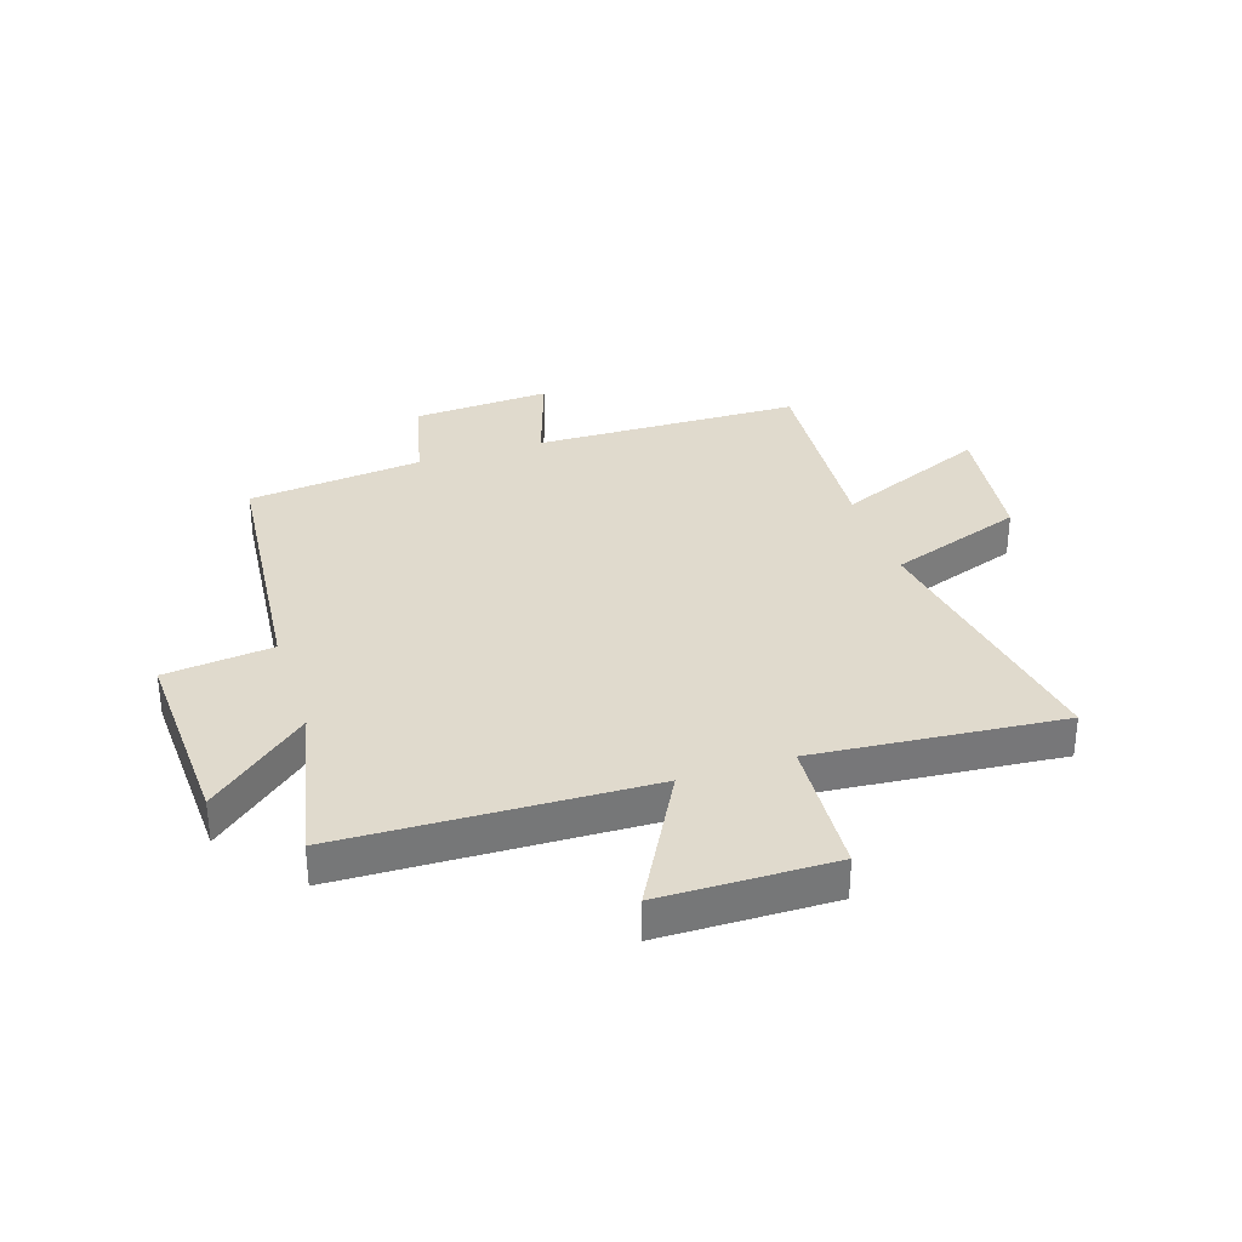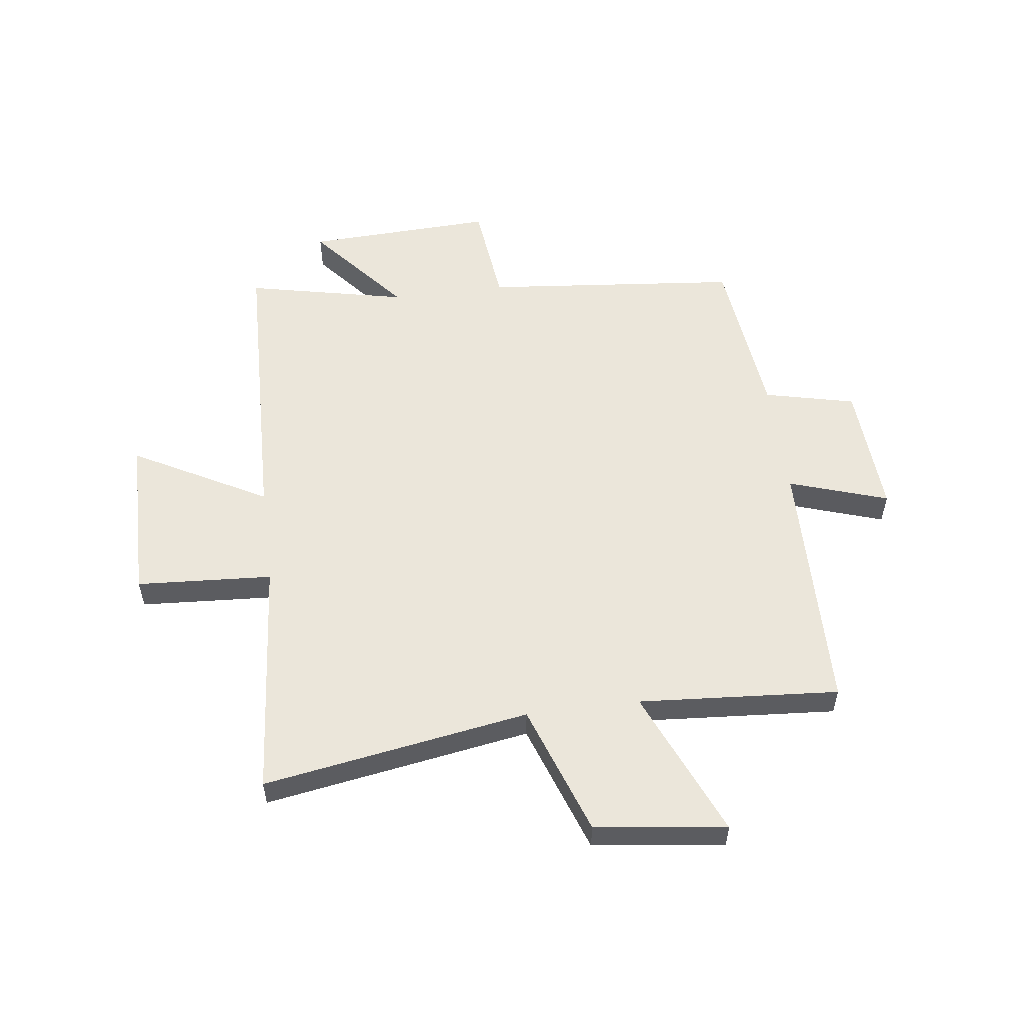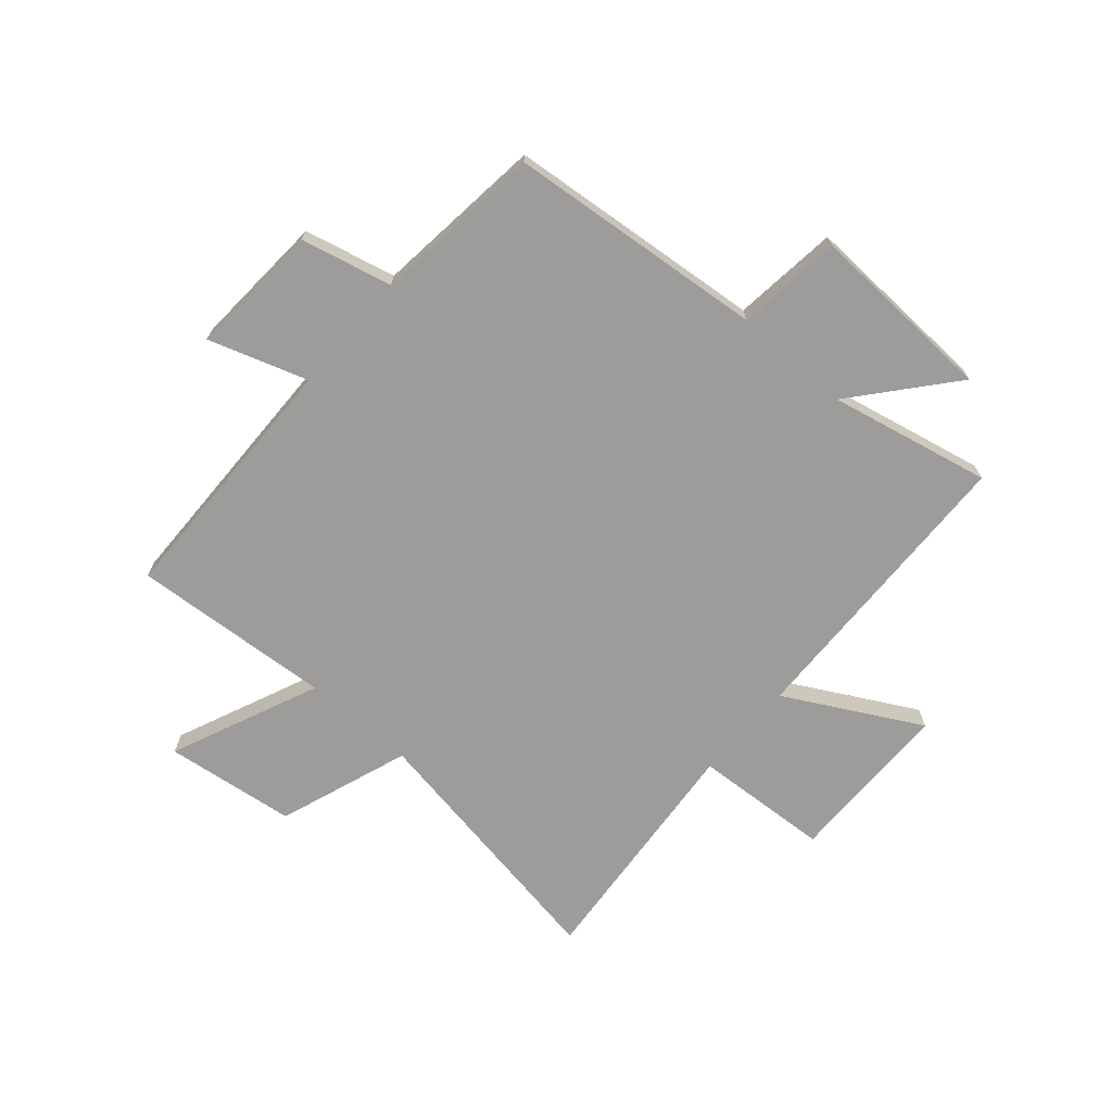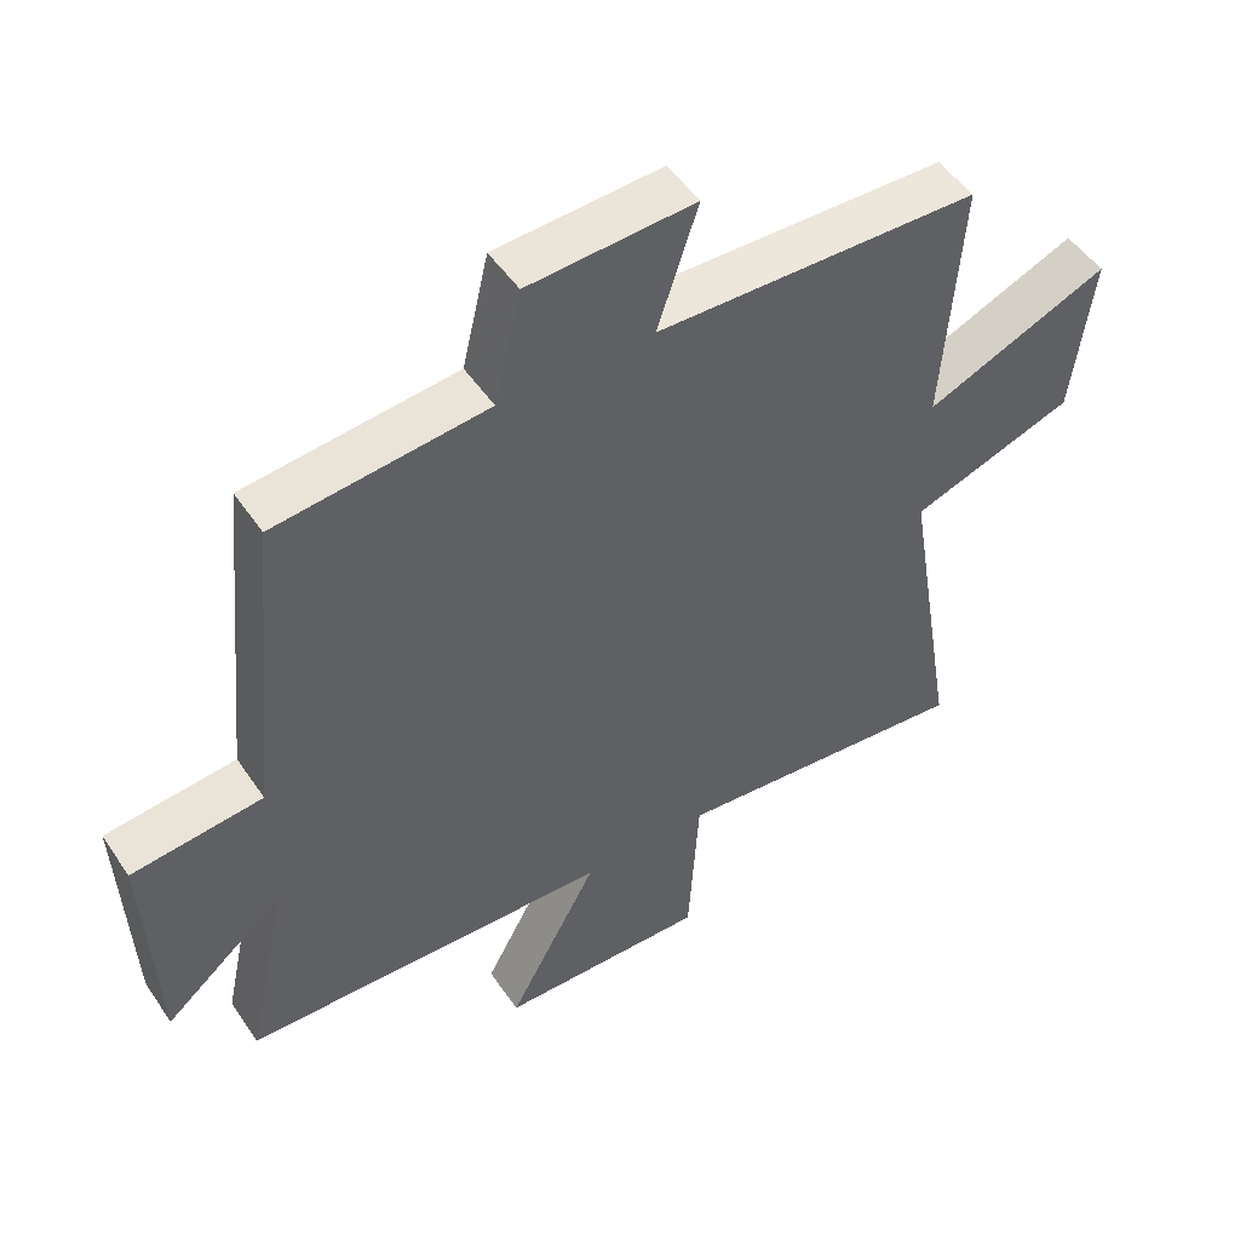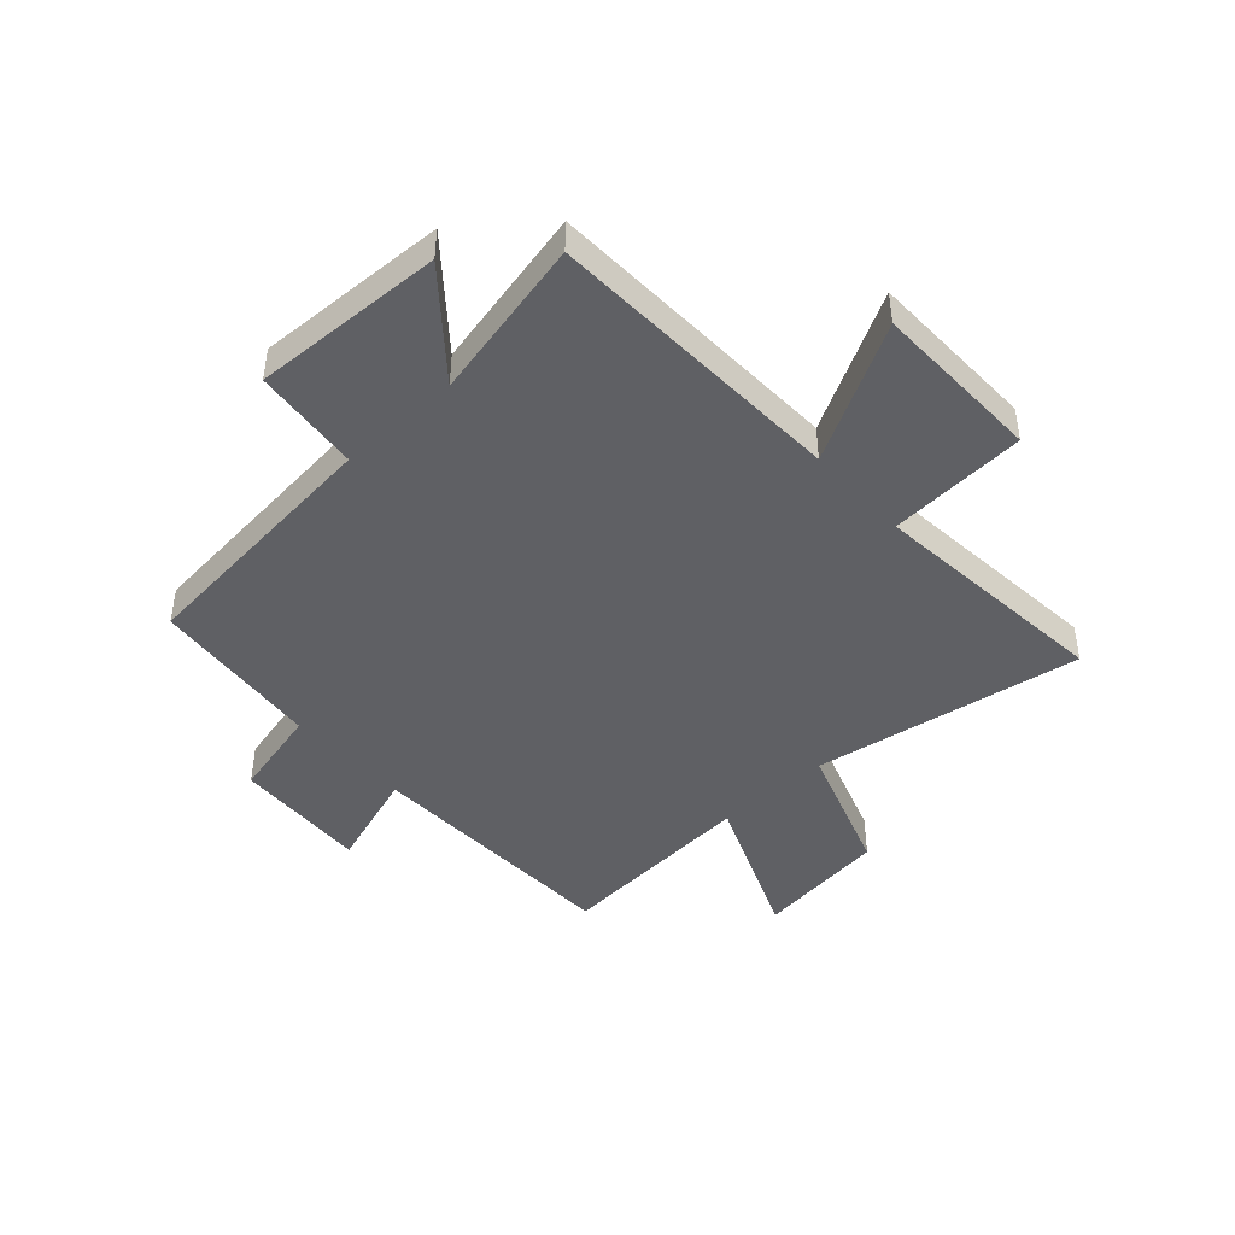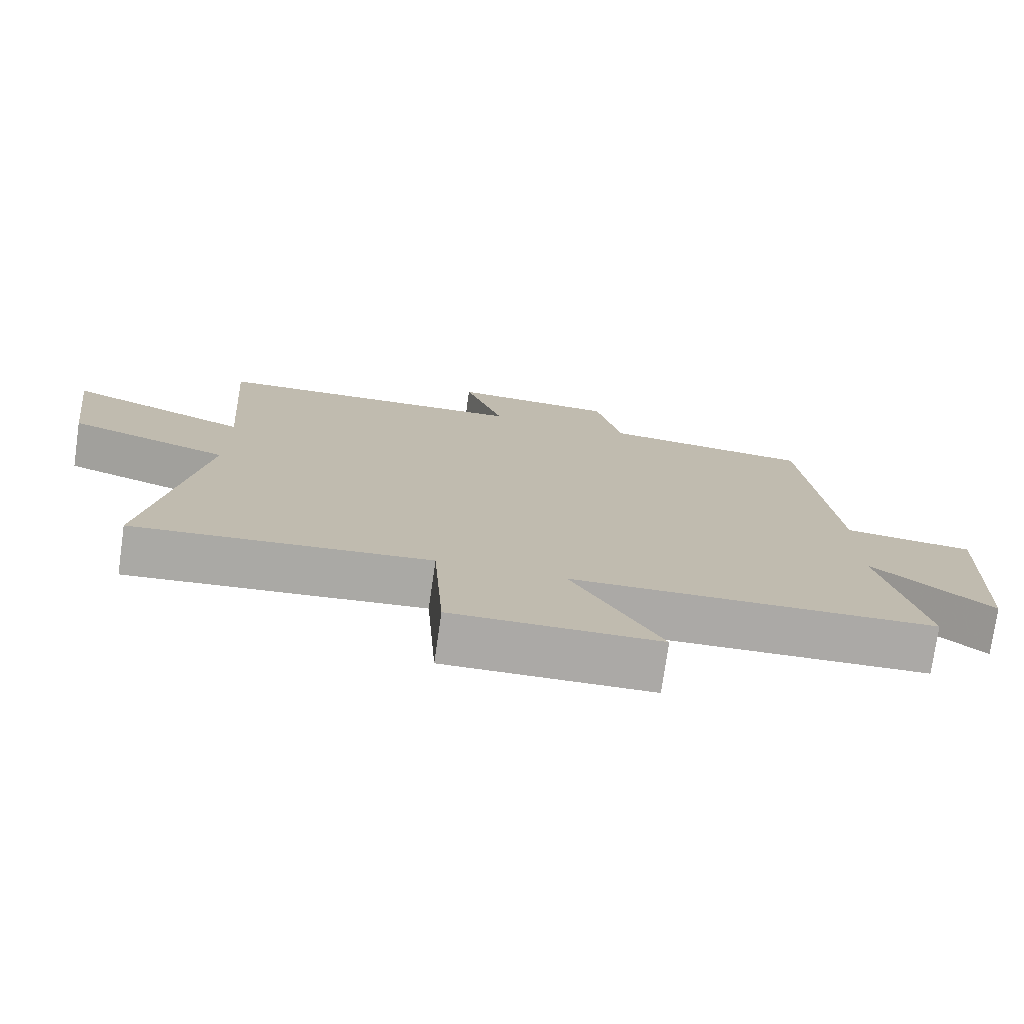
<metadata>
{"format":"obj","ext":"obj","renderer":"f3d","projection":"perspective","resolution":1024,"background":"white","views":[{"elev":33.1,"azim":161.9,"up":"+Y"},{"elev":54.9,"azim":-97.4,"up":"+Y"},{"elev":-70.1,"azim":48.9,"up":"+Y"},{"elev":49.7,"azim":147.2,"up":"+Z"},{"elev":-44.4,"azim":132.4,"up":"+Y"},{"elev":-75.6,"azim":-8.1,"up":"+Z"}]}
</metadata>
<code>
v 0.562 0.07 -0.484
v 0.034 0.07 -0.5
v 0.163 0.07 -0.737
v -0.135 0.07 -0.741
v -0.15 0.07 -0.5
v -0.578 0.07 -0.538
v -0.5 0.07 -0.067
v -0.733 0.07 0.015
v -0.763 0.07 0.247
v -0.5 0.07 0.135
v -0.526 0.07 0.49
v -0.065 0.07 0.5
v -0.123 0.07 0.675
v 0.115 0.07 0.661
v 0.153 0.07 0.5
v 0.455 0.07 0.467
v 0.5 0.07 0.011
v 0.687 0.07 -0.01
v 0.673 0.07 -0.344
v 0.5 0.07 -0.199
v 0.562 0 -0.484
v 0.034 0 -0.5
v 0.163 0 -0.737
v -0.135 0 -0.741
v -0.15 0 -0.5
v -0.578 0 -0.538
v -0.5 0 -0.067
v -0.733 0 0.015
v -0.763 0 0.247
v -0.5 0 0.135
v -0.526 0 0.49
v -0.065 0 0.5
v -0.123 0 0.675
v 0.115 0 0.661
v 0.153 0 0.5
v 0.455 0 0.467
v 0.5 0 0.011
v 0.687 0 -0.01
v 0.673 0 -0.344
v 0.5 0 -0.199
f 17 18 19 20
f 15 16 17 20
f 15 20 1 2
f 12 13 14 15
f 10 11 12 15
f 10 15 2
f 7 8 9 10
f 7 10 2 3
f 5 6 7
f 5 7 3
f 3 4 5
f 40 39 38 37
f 40 37 36 35
f 22 21 40 35
f 35 34 33 32
f 35 32 31 30
f 22 35 30
f 30 29 28 27
f 23 22 30 27
f 27 26 25
f 23 27 25
f 25 24 23
f 1 21 22 2
f 2 22 23 3
f 3 23 24 4
f 4 24 25 5
f 5 25 26 6
f 6 26 27 7
f 7 27 28 8
f 8 28 29 9
f 9 29 30 10
f 10 30 31 11
f 11 31 32 12
f 12 32 33 13
f 13 33 34 14
f 14 34 35 15
f 15 35 36 16
f 16 36 37 17
f 17 37 38 18
f 18 38 39 19
f 19 39 40 20
f 20 40 21 1

</code>
